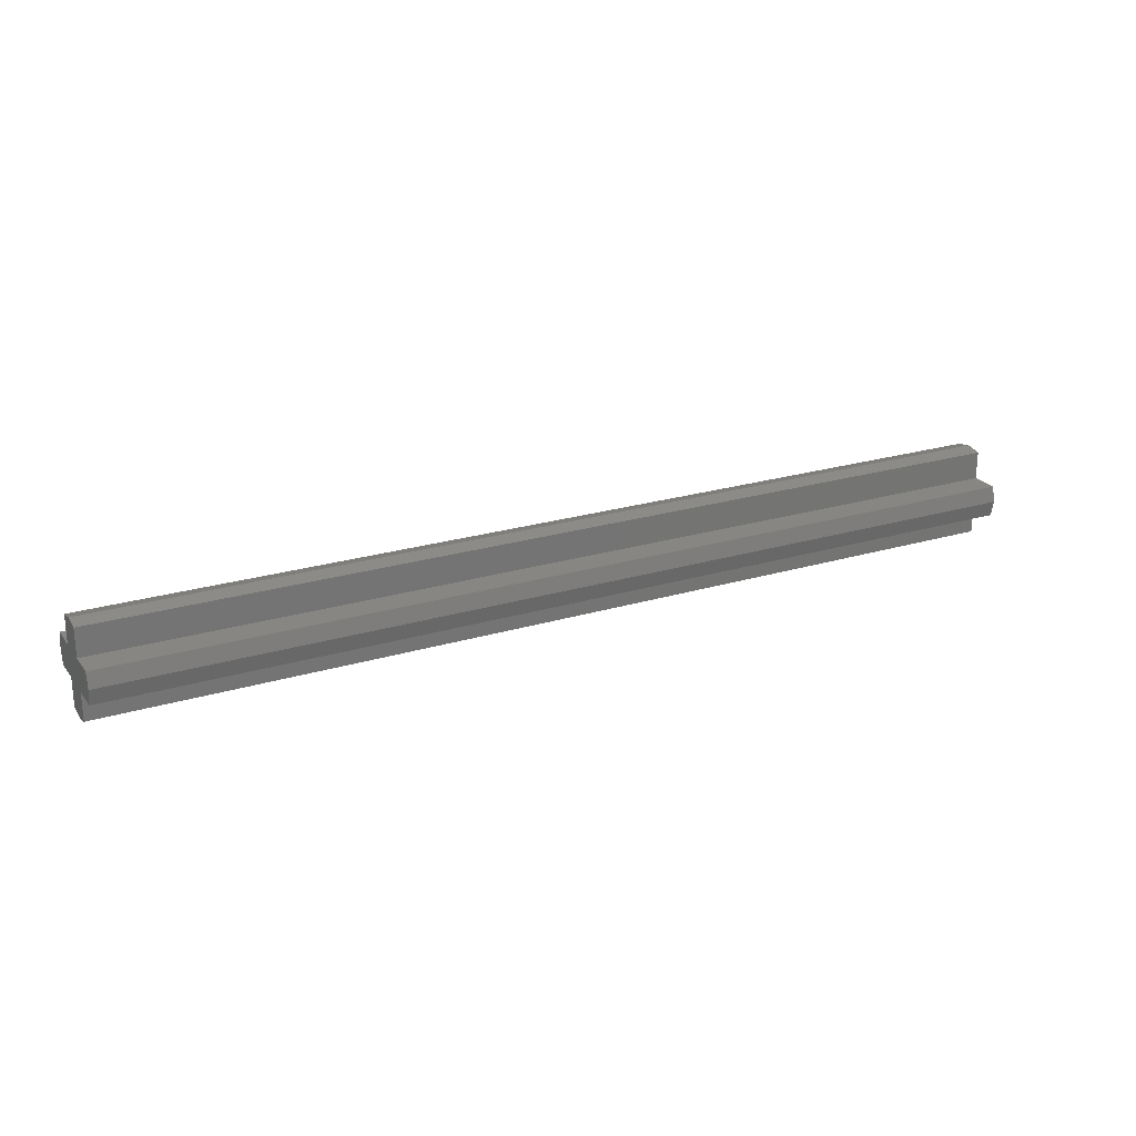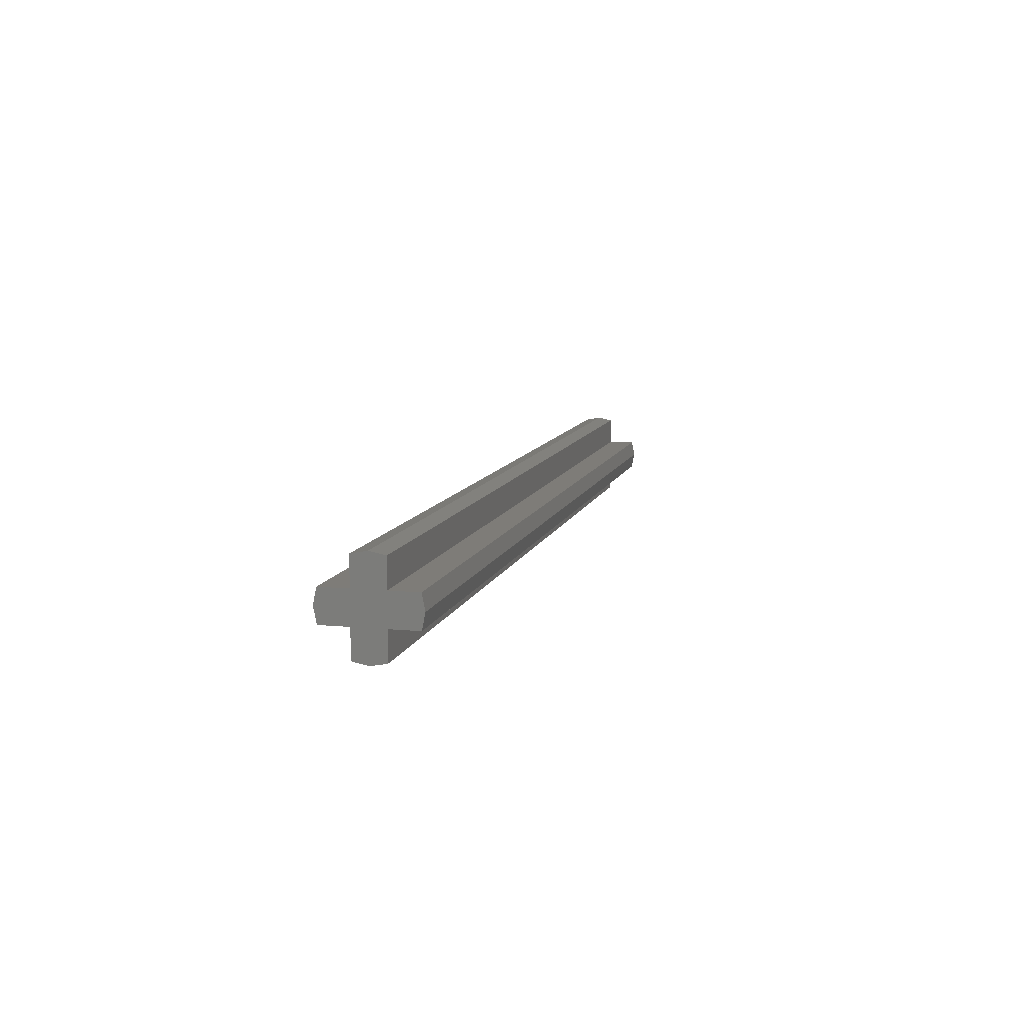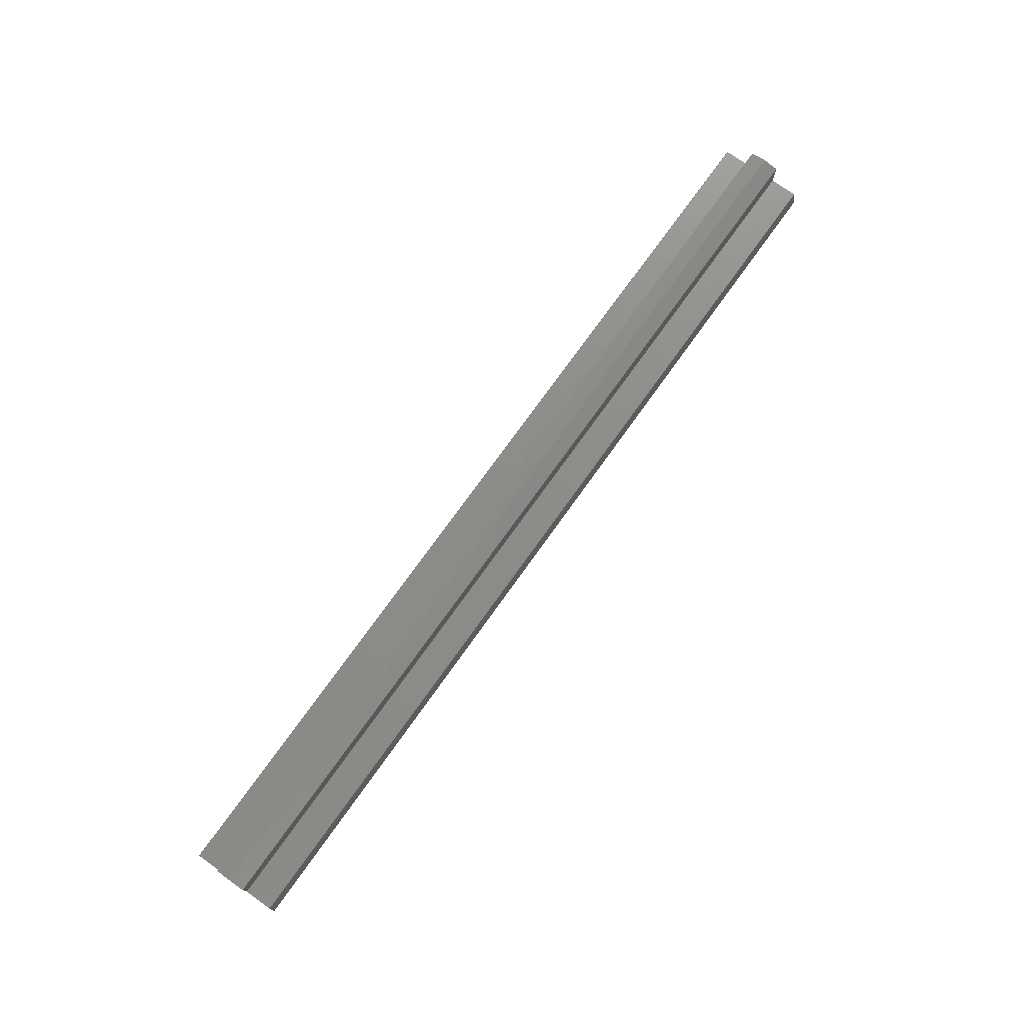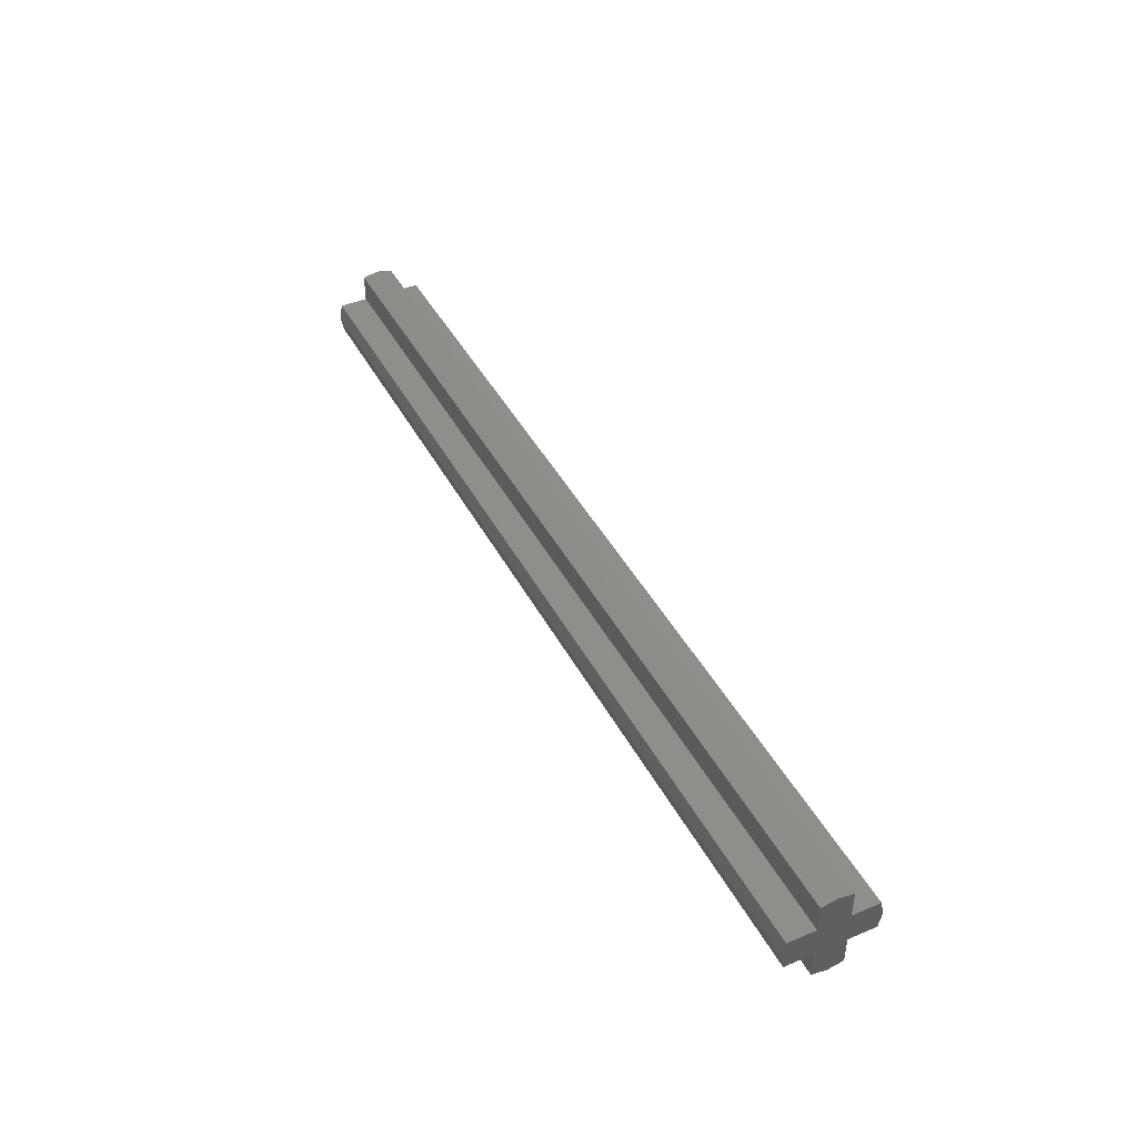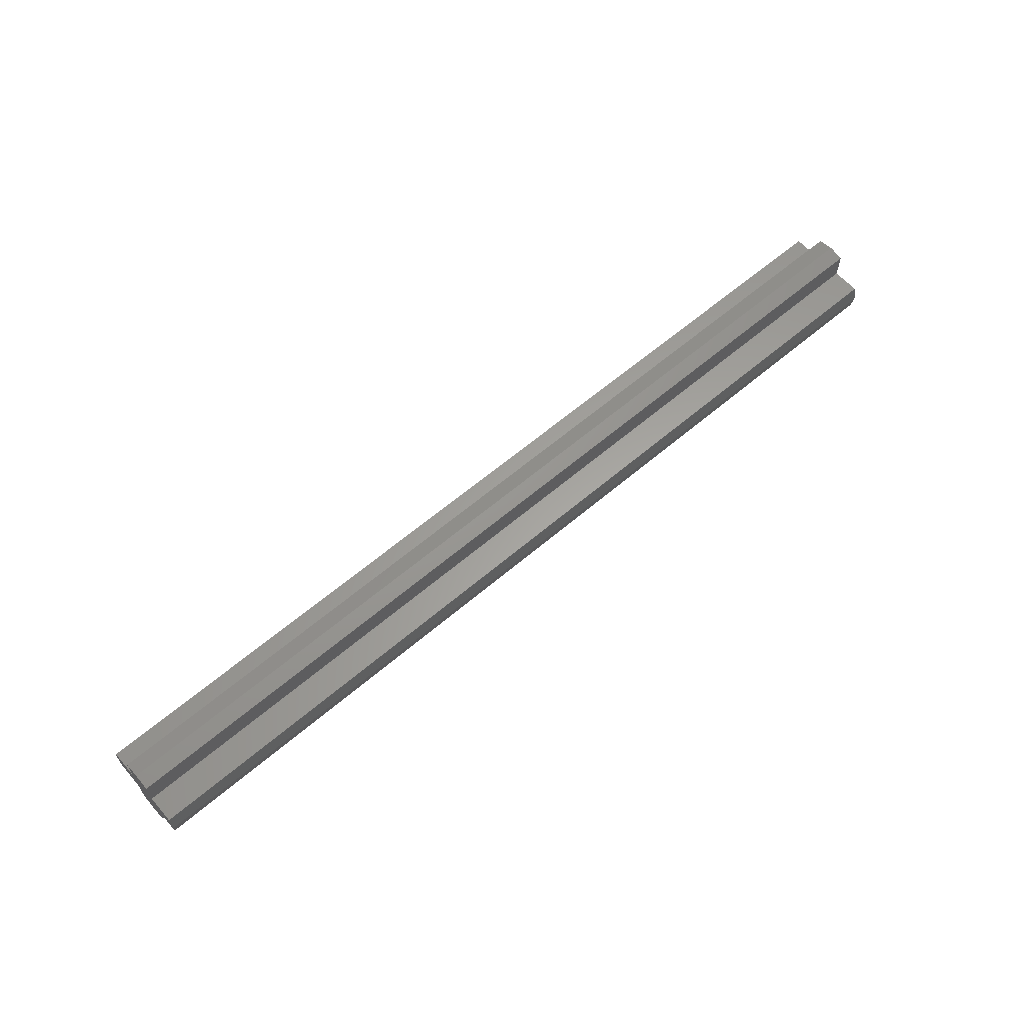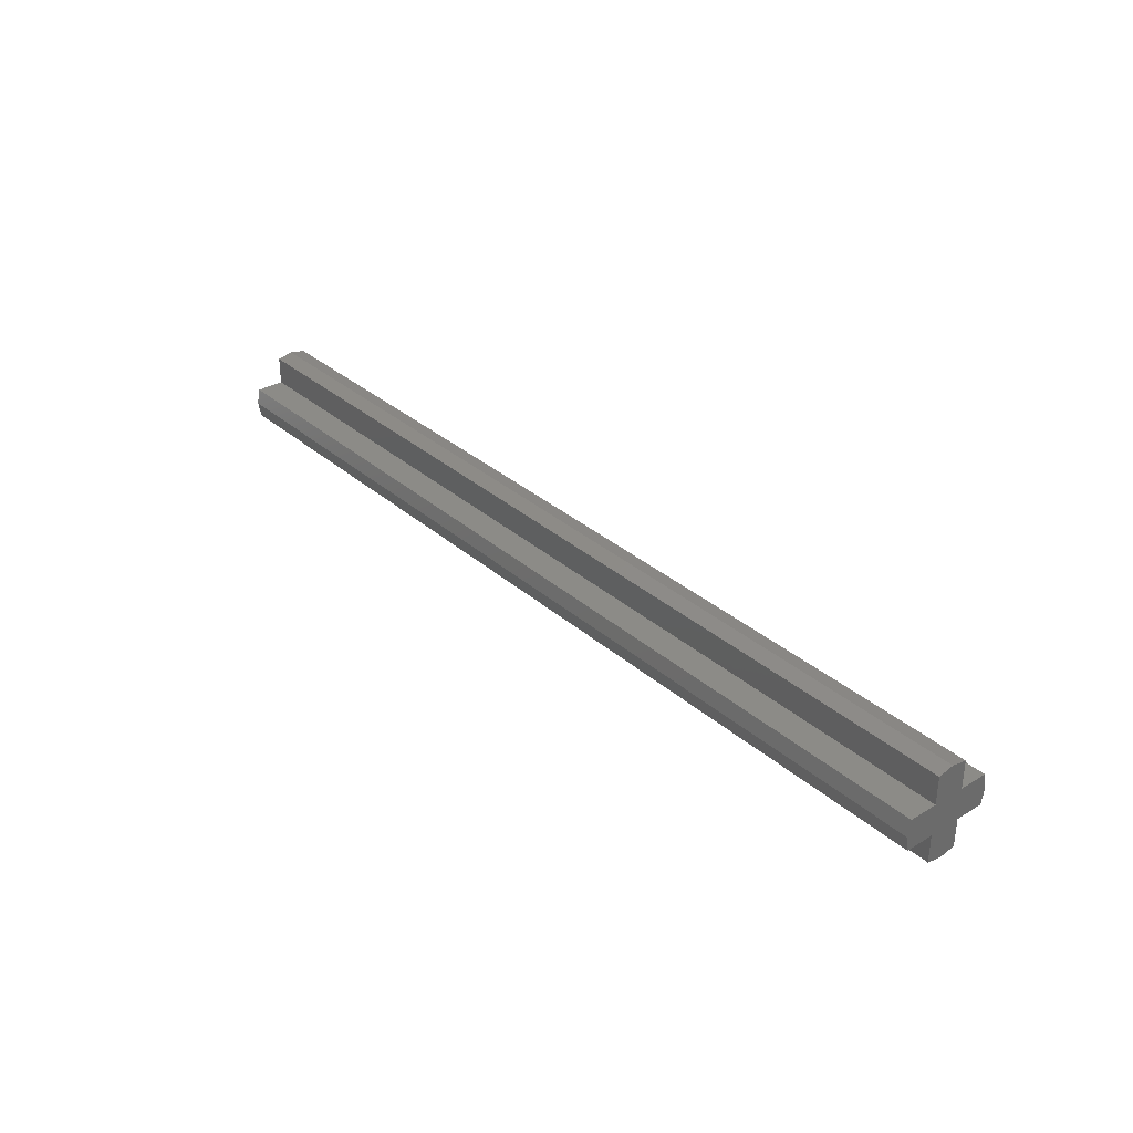
<metadata>
{"format":"stl","ext":"stl","renderer":"f3d","projection":"perspective","resolution":1024,"background":"white","views":[{"elev":23.0,"azim":-27.4,"up":"+Z"},{"elev":9.7,"azim":-76.0,"up":"+Y"},{"elev":74.8,"azim":125.6,"up":"+Z"},{"elev":43.3,"azim":-116.3,"up":"+Y"},{"elev":61.6,"azim":-41.0,"up":"+Z"},{"elev":32.7,"azim":-129.9,"up":"+Z"}]}
</metadata>
<code>
# stl→obj: 34 verts, 64 faces
v 24 2.4 0
v -24 2.4 0
v -24 2.241 0.8
v 24 2.241 0.8
v -24 0.8 0.8
v 24 0.8 0.8
v -24 0.8 2.241
v 24 0.8 2.241
v -24 0 2.4
v 24 0 2.4
v 24 -2.4 0
v 24 -2.241 0.8
v -24 -2.241 0.8
v -24 -2.4 0
v 24 -0.8 0.8
v -24 -0.8 0.8
v 24 -0.8 2.241
v -24 -0.8 2.241
v 24 2.241 -0.8
v -24 2.241 -0.8
v 24 0.8 -0.8
v -24 0.8 -0.8
v 24 0.8 -2.241
v -24 0.8 -2.241
v 24 0 -2.4
v -24 0 -2.4
v -24 -2.241 -0.8
v 24 -2.241 -0.8
v -24 -0.8 -0.8
v 24 -0.8 -0.8
v -24 -0.8 -2.241
v 24 -0.8 -2.241
v 24 0 0
v -24 0 0
f 1 2 3
f 3 4 1
f 4 3 5
f 5 6 4
f 6 5 7
f 7 8 6
f 8 7 9
f 9 10 8
f 11 12 13
f 13 14 11
f 12 15 16
f 16 13 12
f 15 17 18
f 18 16 15
f 17 10 9
f 9 18 17
f 1 19 20
f 20 2 1
f 19 21 22
f 22 20 19
f 21 23 24
f 24 22 21
f 23 25 26
f 26 24 23
f 11 14 27
f 27 28 11
f 28 27 29
f 29 30 28
f 30 29 31
f 31 32 30
f 32 31 26
f 26 25 32
f 1 4 6
f 6 33 1
f 11 33 15
f 15 12 11
f 1 33 21
f 21 19 1
f 11 28 30
f 30 33 11
f 10 33 6
f 6 8 10
f 10 17 15
f 15 33 10
f 25 23 21
f 21 33 25
f 25 33 30
f 30 32 25
f 2 34 5
f 5 3 2
f 14 13 16
f 16 34 14
f 2 20 22
f 22 34 2
f 14 34 29
f 29 27 14
f 9 7 5
f 5 34 9
f 9 34 16
f 16 18 9
f 26 34 22
f 22 24 26
f 26 31 29
f 29 34 26

</code>
